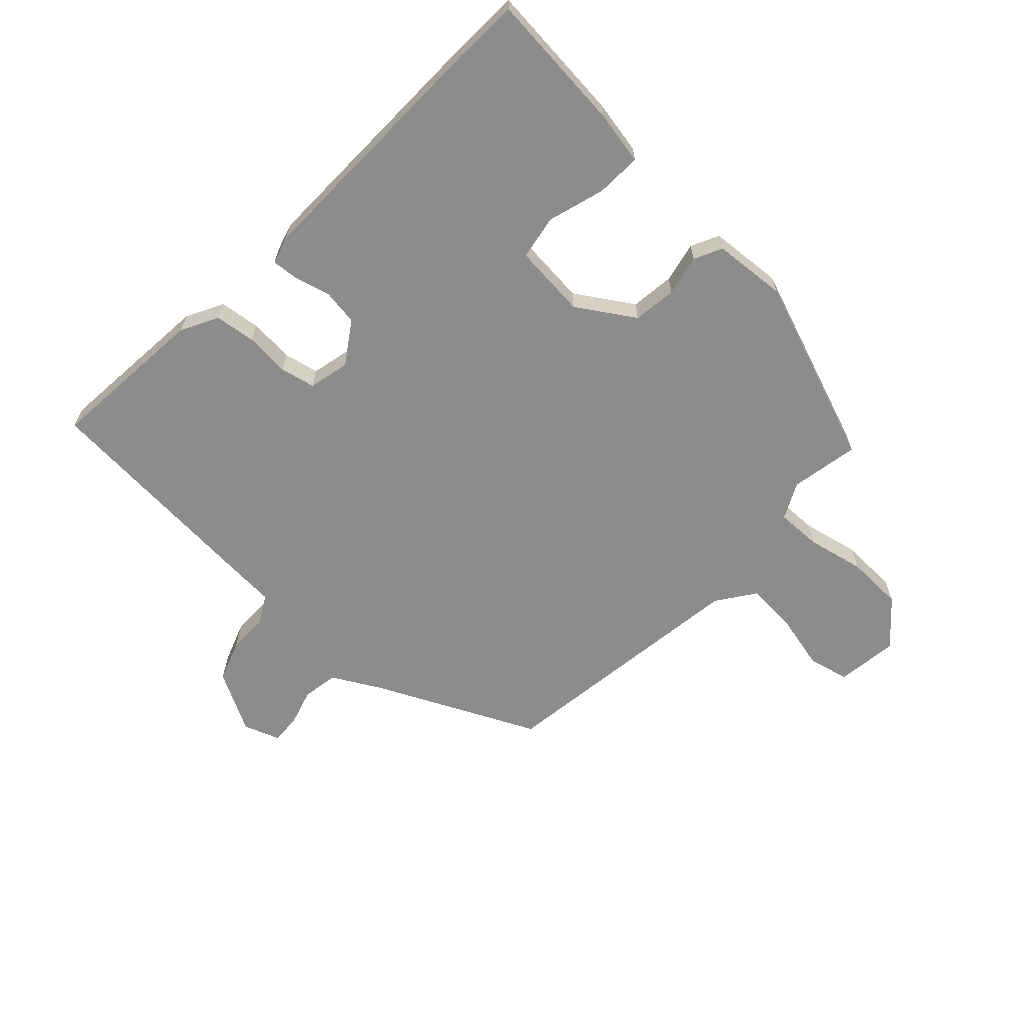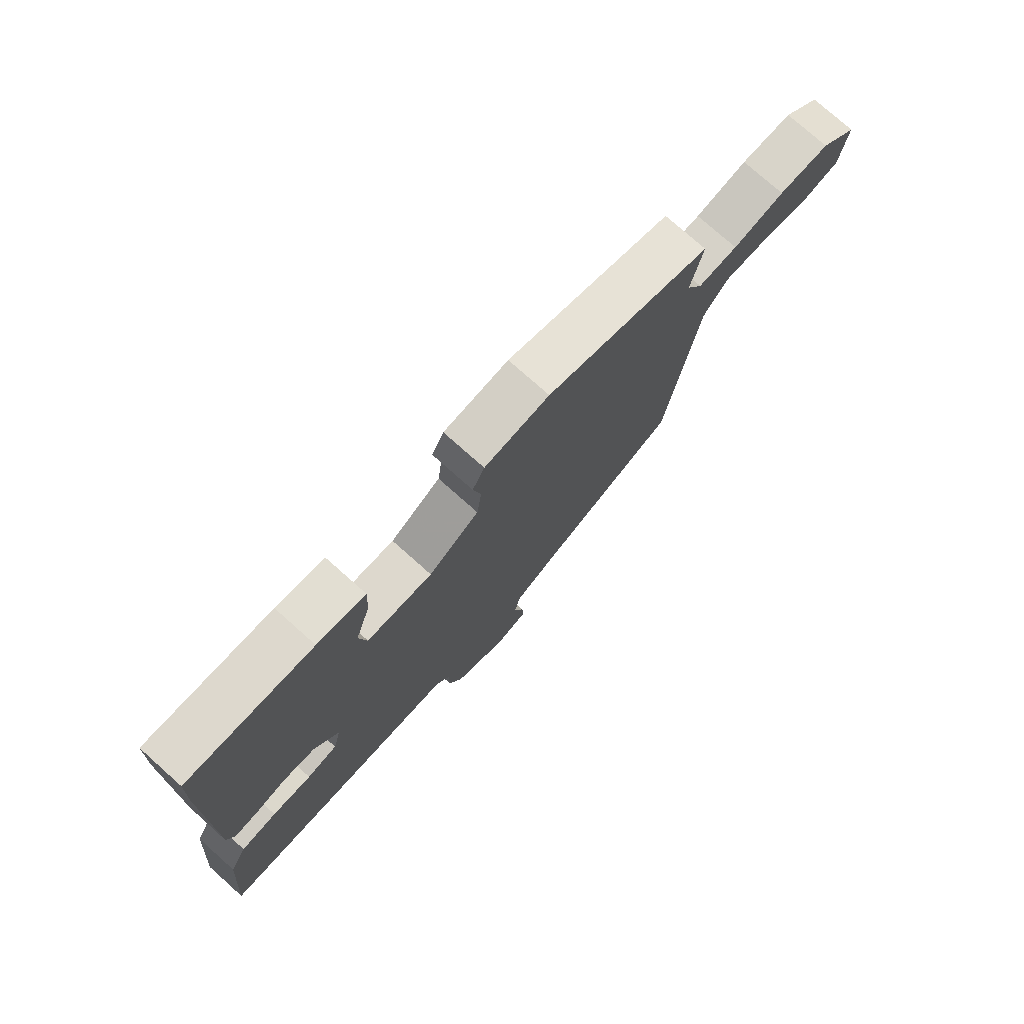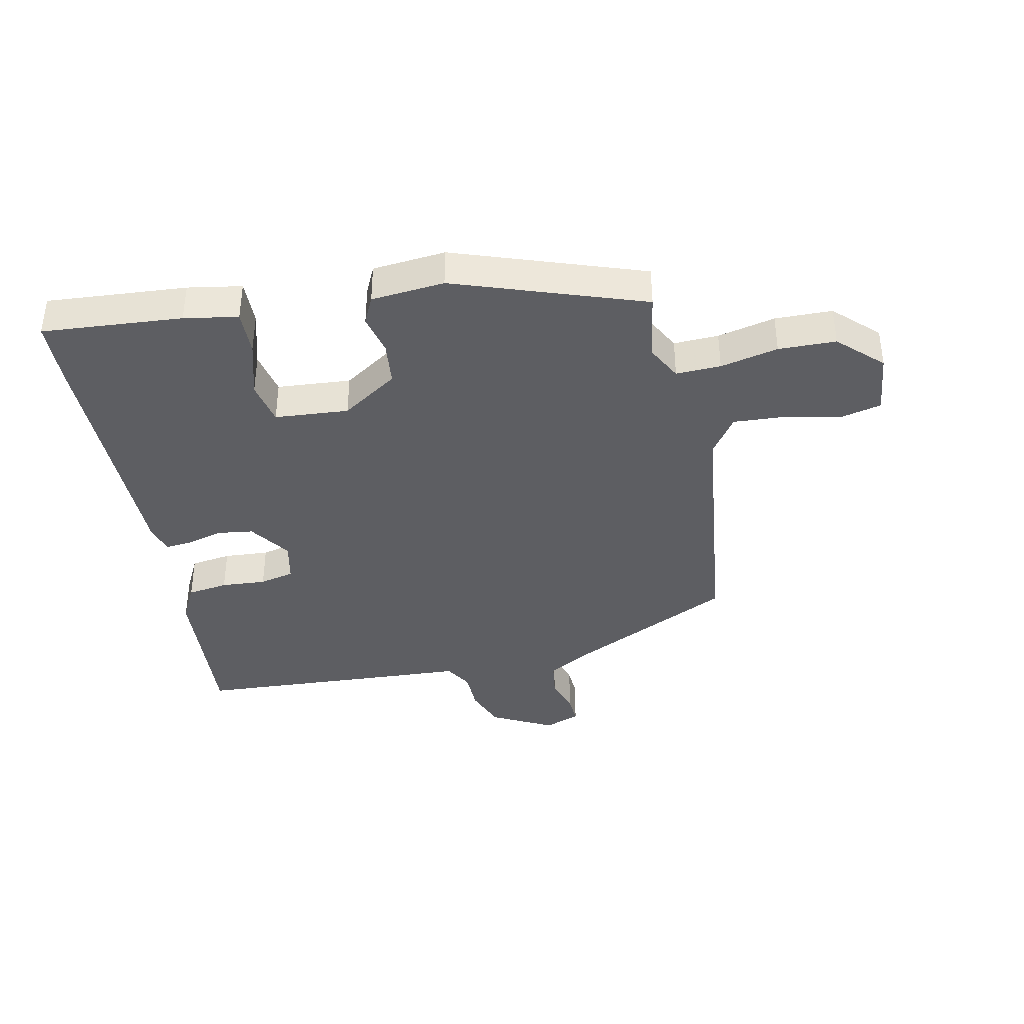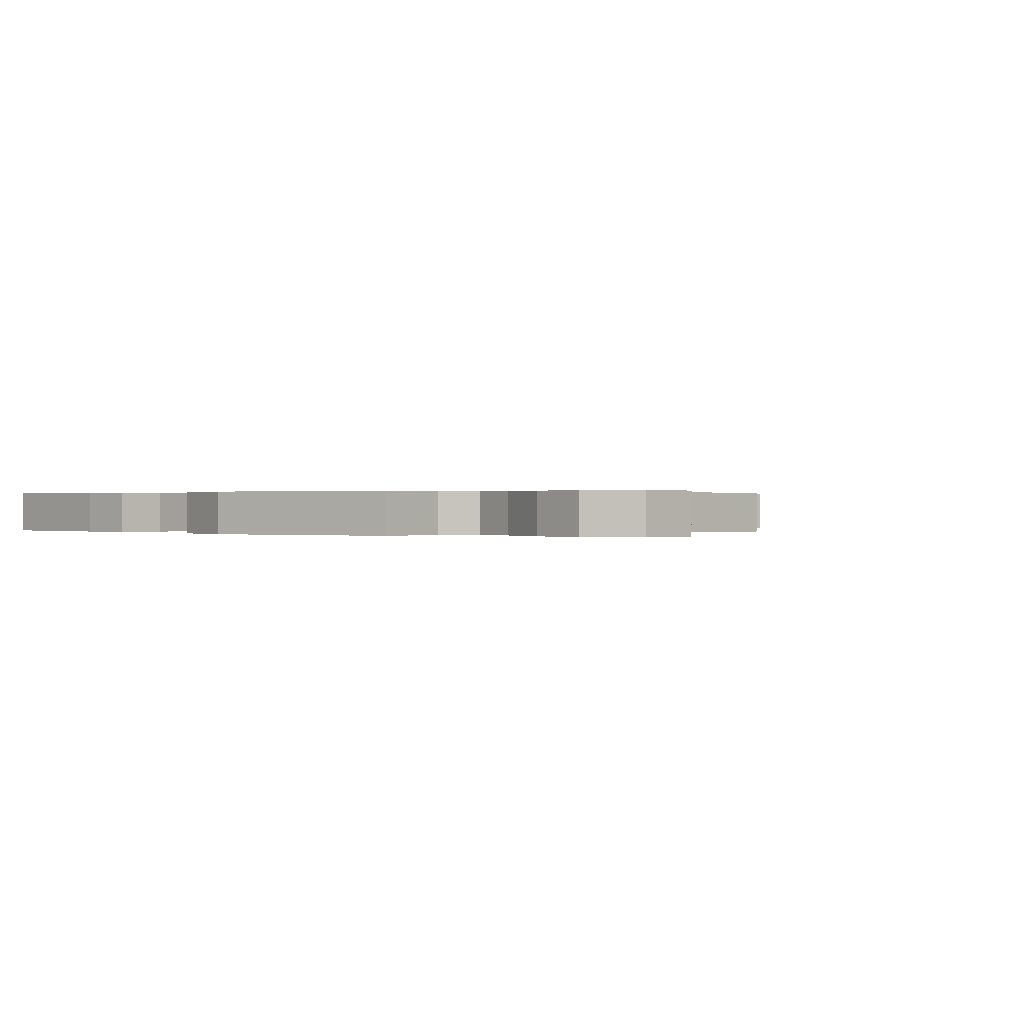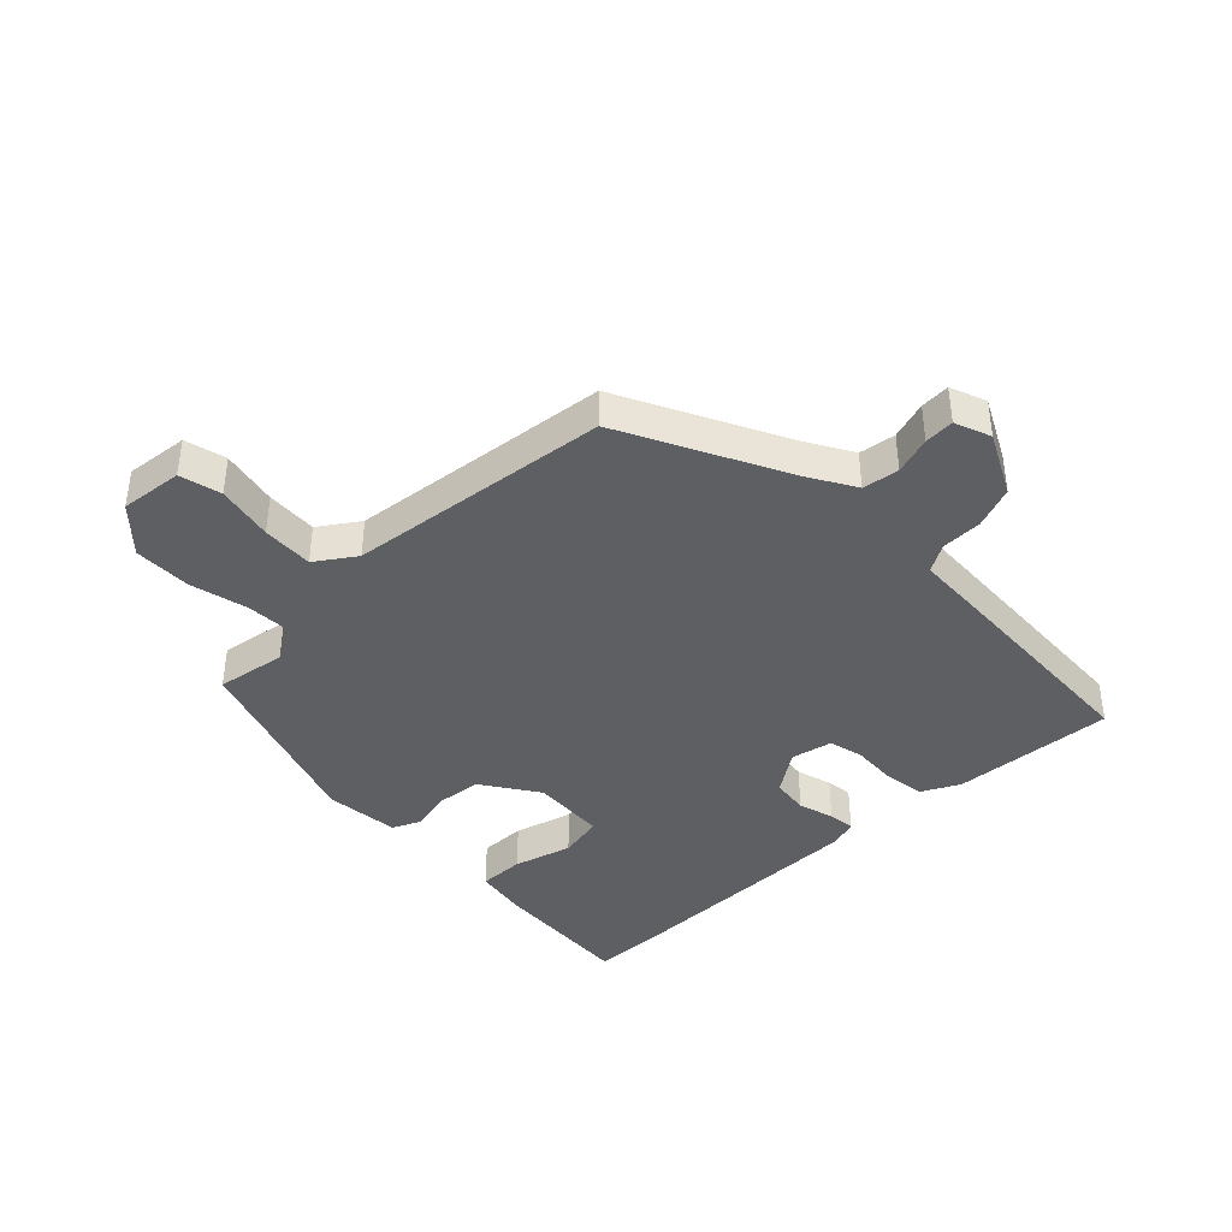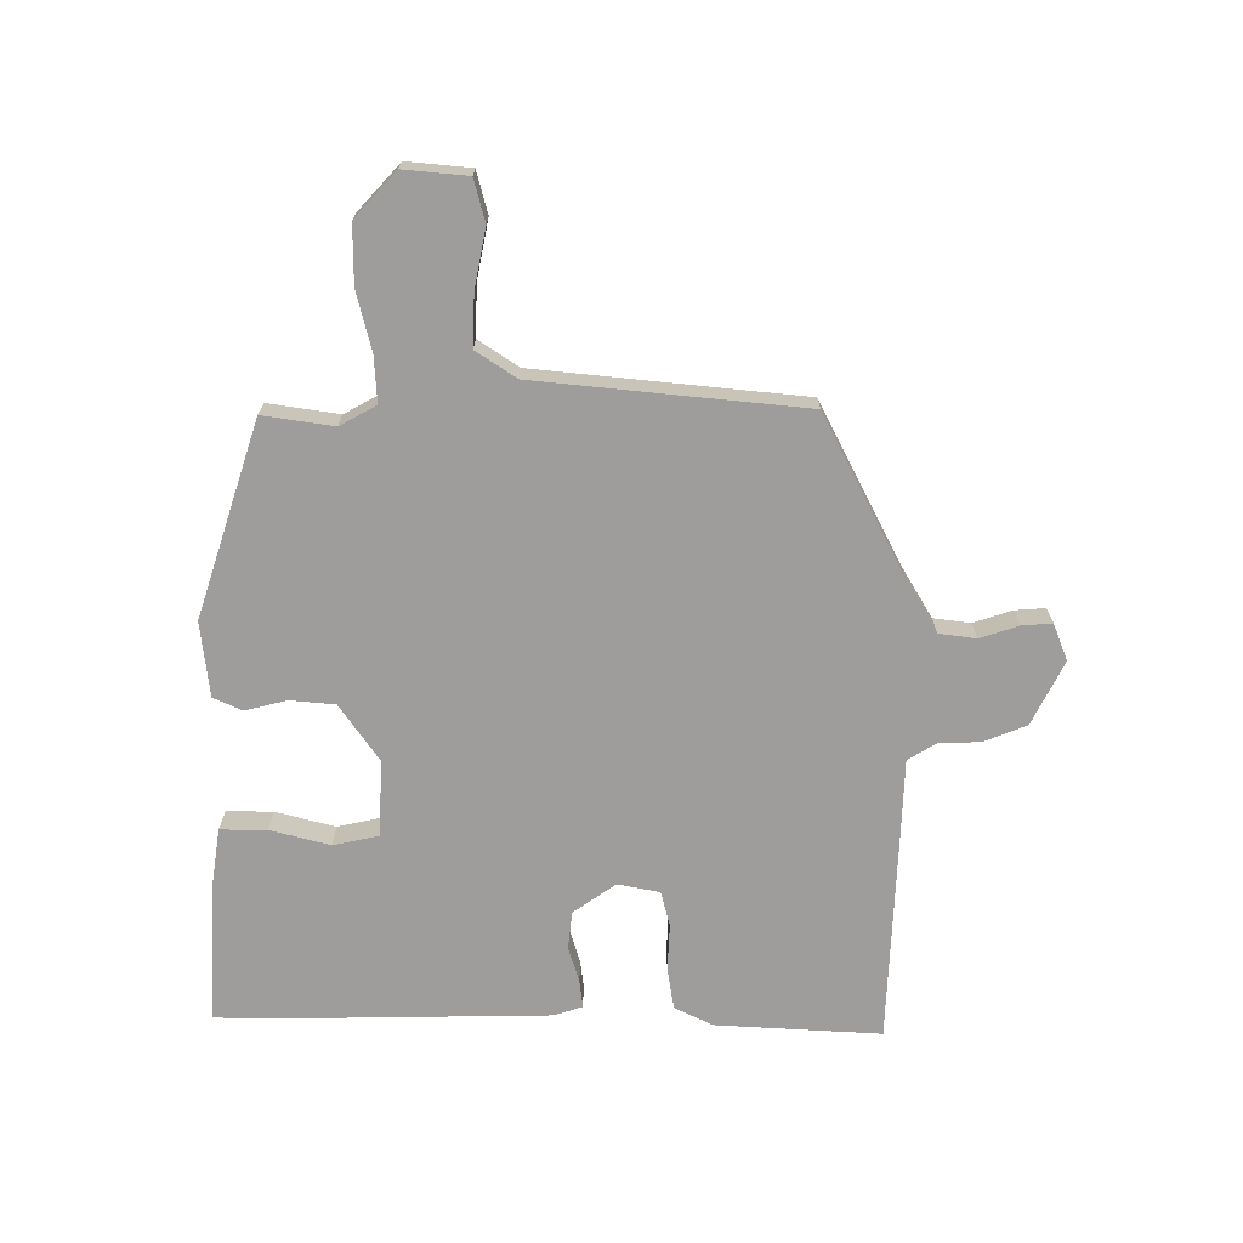
<metadata>
{"format":"obj","ext":"obj","renderer":"f3d","projection":"perspective","resolution":1024,"background":"white","views":[{"elev":-64.2,"azim":-43.2,"up":"+Y"},{"elev":76.6,"azim":-48.3,"up":"+Z"},{"elev":-38.6,"azim":12.6,"up":"+Y"},{"elev":0.2,"azim":52.0,"up":"+Y"},{"elev":-40.3,"azim":135.2,"up":"+Y"},{"elev":-70.4,"azim":91.7,"up":"+Y"}]}
</metadata>
<code>
v 0.476 0.07 -0.41
v 0.205 0.07 -0.539
v 0.122 0.07 -0.585
v 0.112 0.07 -0.646
v 0.131 0.07 -0.71
v 0.133 0.07 -0.76
v 0.072 0.07 -0.782
v -0.031 0.07 -0.727
v -0.057 0.07 -0.656
v -0.057 0.07 -0.587
v -0.084 0.07 -0.54
v -0.192 0.07 -0.533
v -0.558 0.07 -0.507
v -0.534 0.07 -0.235
v -0.501 0.07 -0.173
v -0.432 0.07 -0.164
v -0.356 0.07 -0.17
v -0.297 0.07 -0.157
v -0.281 0.07 -0.088
v -0.328 0.07 -0.017
v -0.39 0.07 -0.008
v -0.45 0.07 -0.024
v -0.495 0.07 -0.028
v -0.509 0.07 0.019
v -0.502 0.07 0.454
v -0.497 0.07 0.565
v -0.26 0.07 0.544
v -0.169 0.07 0.527
v -0.172 0.07 0.45
v -0.201 0.07 0.353
v -0.187 0.07 0.278
v -0.062 0.07 0.267
v 0.034 0.07 0.329
v 0.043 0.07 0.403
v 0.028 0.07 0.472
v 0.051 0.07 0.519
v 0.175 0.07 0.529
v 0.492 0.07 0.414
v 0.471 0.07 0.298
v 0.502 0.07 0.237
v 0.578 0.07 0.239
v 0.676 0.07 0.26
v 0.773 0.07 0.257
v 0.844 0.07 0.187
v 0.831 0.07 0.082
v 0.761 0.07 0.066
v 0.666 0.07 0.088
v 0.58 0.07 0.094
v 0.534 0.07 0.029
v 0.476 0 -0.41
v 0.205 0 -0.539
v 0.122 0 -0.585
v 0.112 0 -0.646
v 0.131 0 -0.71
v 0.133 0 -0.76
v 0.072 0 -0.782
v -0.031 0 -0.727
v -0.057 0 -0.656
v -0.057 0 -0.587
v -0.084 0 -0.54
v -0.192 0 -0.533
v -0.558 0 -0.507
v -0.534 0 -0.235
v -0.501 0 -0.173
v -0.432 0 -0.164
v -0.356 0 -0.17
v -0.297 0 -0.157
v -0.281 0 -0.088
v -0.328 0 -0.017
v -0.39 0 -0.008
v -0.45 0 -0.024
v -0.495 0 -0.028
v -0.509 0 0.019
v -0.502 0 0.454
v -0.497 0 0.565
v -0.26 0 0.544
v -0.169 0 0.527
v -0.172 0 0.45
v -0.201 0 0.353
v -0.187 0 0.278
v -0.062 0 0.267
v 0.034 0 0.329
v 0.043 0 0.403
v 0.028 0 0.472
v 0.051 0 0.519
v 0.175 0 0.529
v 0.492 0 0.414
v 0.471 0 0.298
v 0.502 0 0.237
v 0.578 0 0.239
v 0.676 0 0.26
v 0.773 0 0.257
v 0.844 0 0.187
v 0.831 0 0.082
v 0.761 0 0.066
v 0.666 0 0.088
v 0.58 0 0.094
v 0.534 0 0.029
f 44 45 46 47
f 44 47 48
f 41 42 43 44
f 40 41 44 48
f 36 37 38 39
f 34 35 36 39
f 33 34 39 40
f 32 33 40 48
f 27 28 29 30
f 27 30 31
f 26 27 31
f 25 26 31
f 24 25 31
f 21 22 23 24
f 20 21 24 31
f 19 20 31 32
f 14 15 16 17
f 14 17 18
f 11 12 13 14
f 11 14 18
f 10 11 18 19
f 8 9 10
f 7 8 10
f 4 5 6 7
f 3 4 7 10
f 2 3 10 19
f 49 1 2 19
f 19 32 48 49
f 96 95 94 93
f 97 96 93
f 93 92 91 90
f 97 93 90 89
f 88 87 86 85
f 88 85 84 83
f 89 88 83 82
f 97 89 82 81
f 79 78 77 76
f 80 79 76
f 80 76 75
f 80 75 74
f 80 74 73
f 73 72 71 70
f 80 73 70 69
f 81 80 69 68
f 66 65 64 63
f 67 66 63
f 63 62 61 60
f 67 63 60
f 68 67 60 59
f 59 58 57
f 59 57 56
f 56 55 54 53
f 59 56 53 52
f 68 59 52 51
f 68 51 50 98
f 98 97 81 68
f 1 50 51 2
f 2 51 52 3
f 3 52 53 4
f 4 53 54 5
f 5 54 55 6
f 6 55 56 7
f 7 56 57 8
f 8 57 58 9
f 9 58 59 10
f 10 59 60 11
f 11 60 61 12
f 12 61 62 13
f 13 62 63 14
f 14 63 64 15
f 15 64 65 16
f 16 65 66 17
f 17 66 67 18
f 18 67 68 19
f 19 68 69 20
f 20 69 70 21
f 21 70 71 22
f 22 71 72 23
f 23 72 73 24
f 24 73 74 25
f 25 74 75 26
f 26 75 76 27
f 27 76 77 28
f 28 77 78 29
f 29 78 79 30
f 30 79 80 31
f 31 80 81 32
f 32 81 82 33
f 33 82 83 34
f 34 83 84 35
f 35 84 85 36
f 36 85 86 37
f 37 86 87 38
f 38 87 88 39
f 39 88 89 40
f 40 89 90 41
f 41 90 91 42
f 42 91 92 43
f 43 92 93 44
f 44 93 94 45
f 45 94 95 46
f 46 95 96 47
f 47 96 97 48
f 48 97 98 49
f 49 98 50 1

</code>
